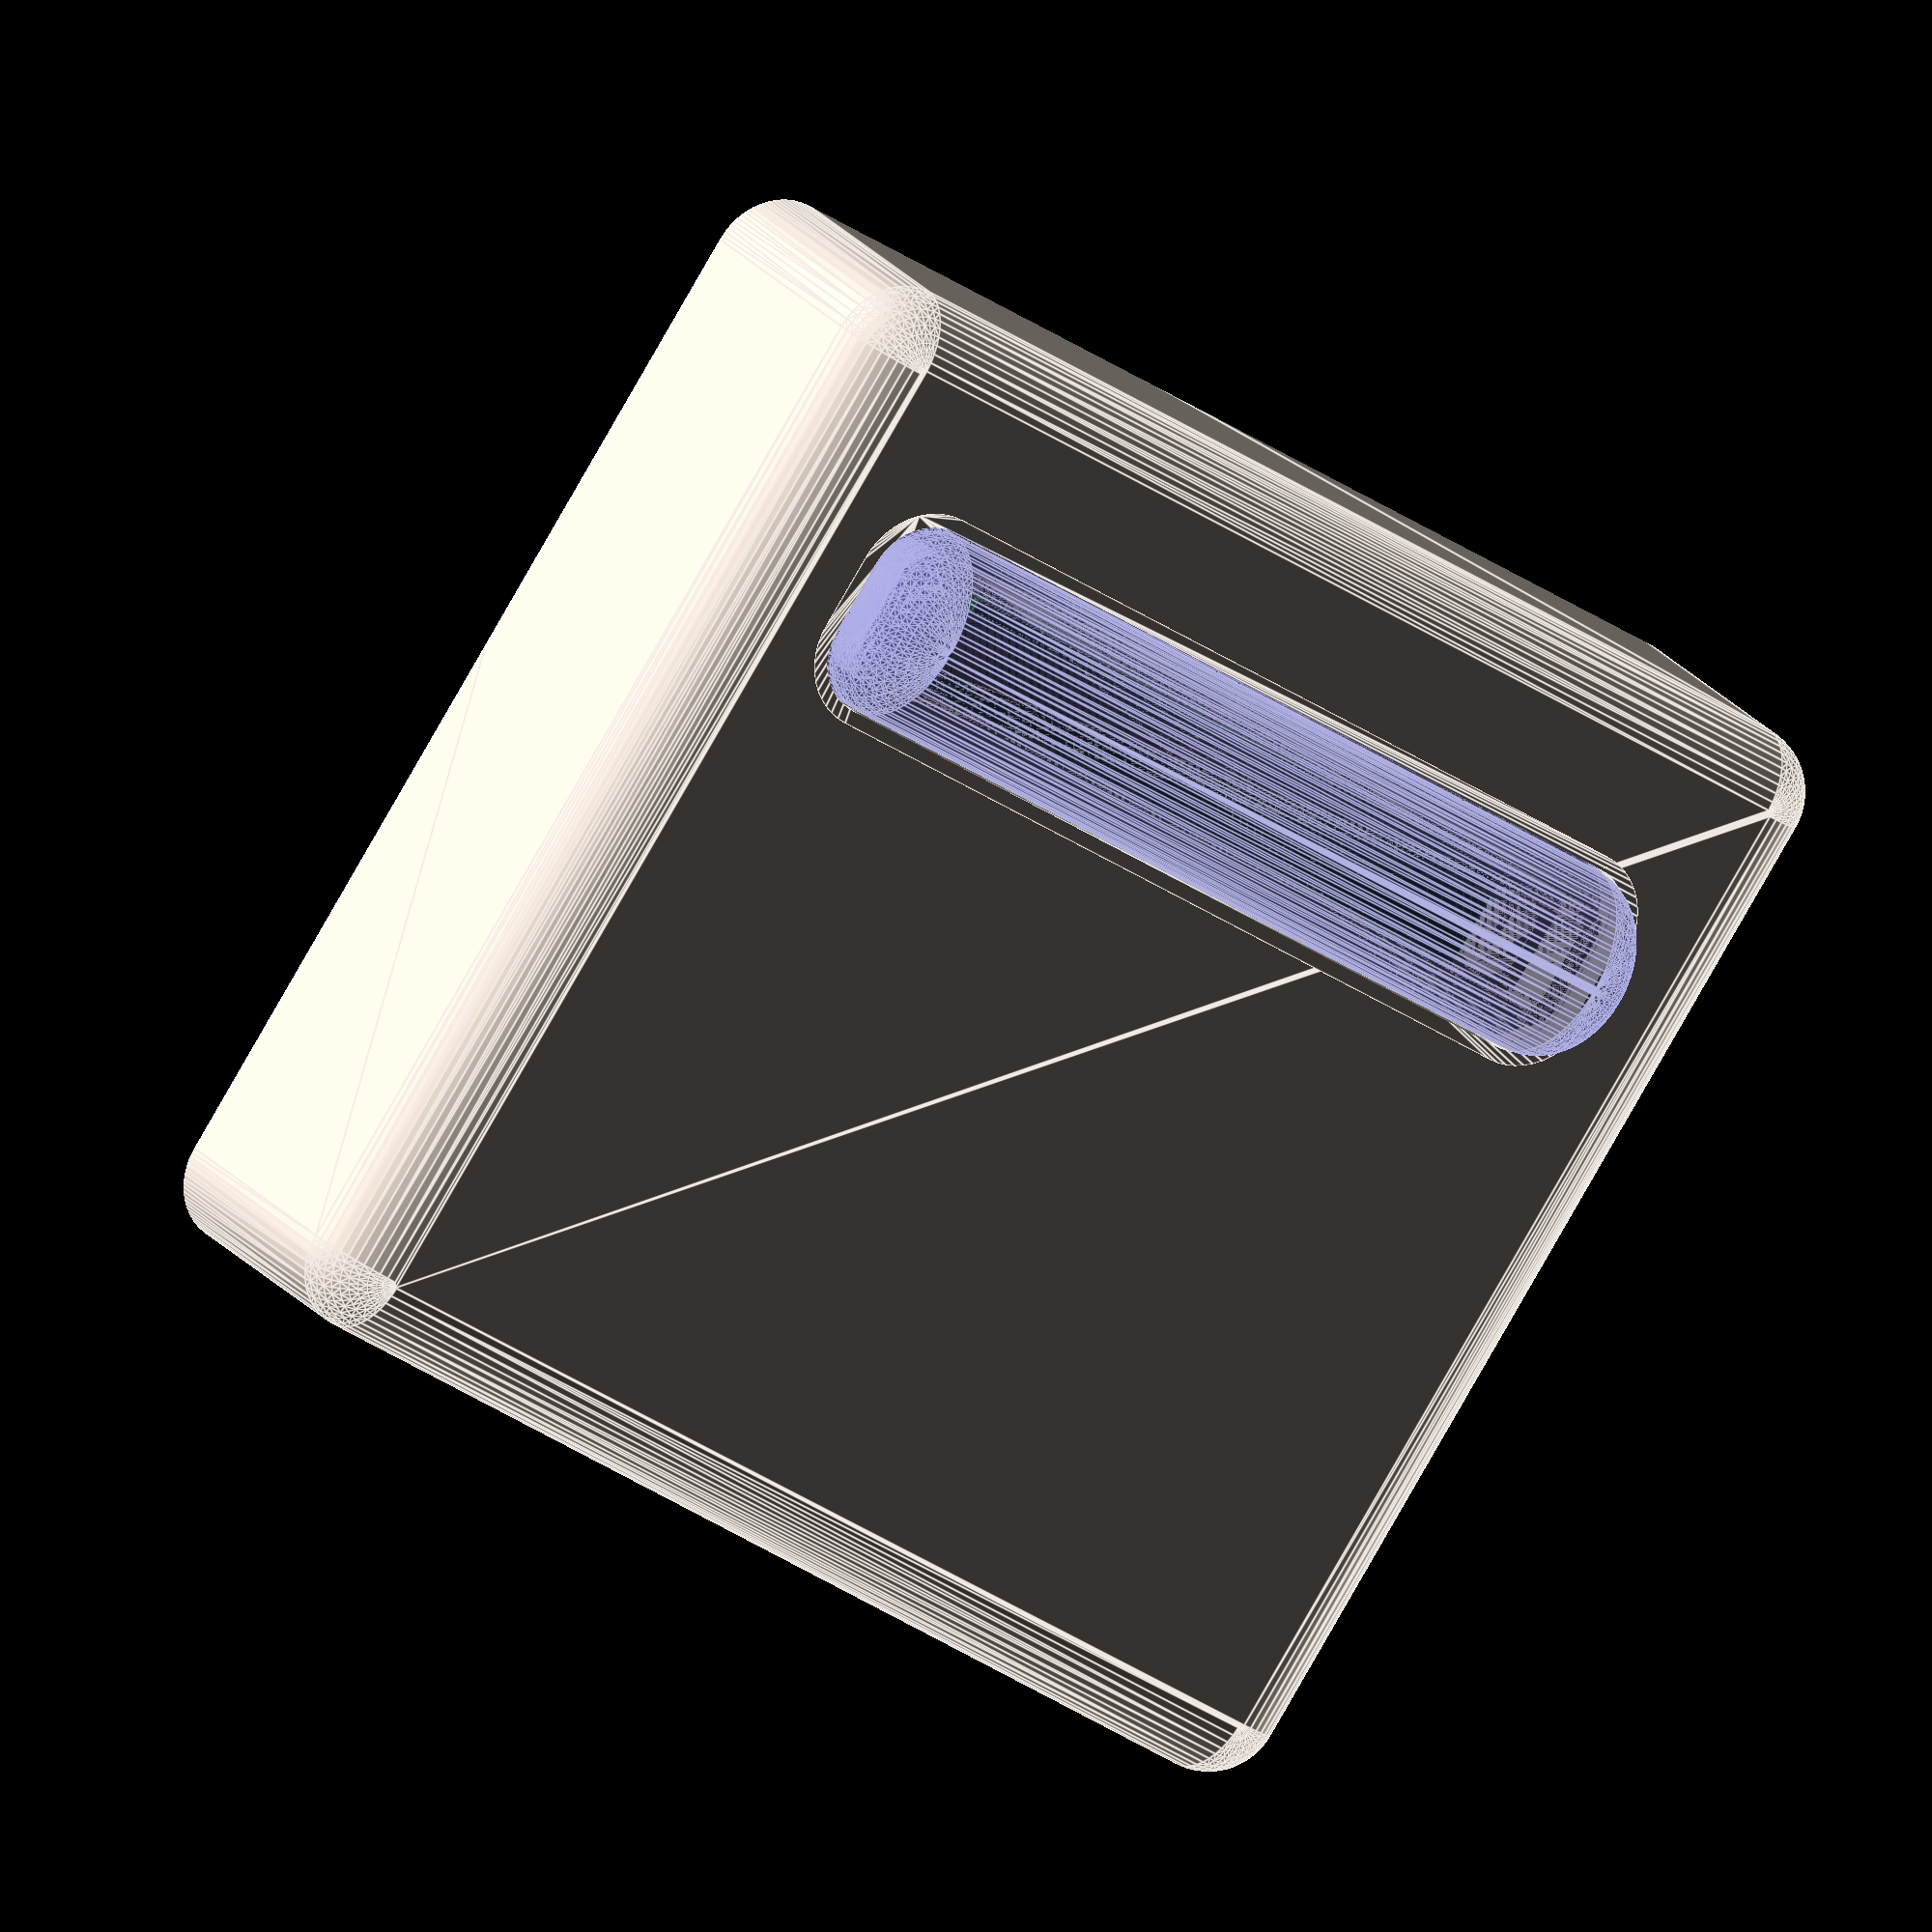
<openscad>
inch=25.4;
fineness=48;
kerf=0.007*inch;
comfort=0.25;

width=inch/2;
height=inch/2;
length=inch*2;

glass_connector=7.5/2;
glass_connector_holder_shell=1.2;

connector_float=0.1;
lock_height=0.5;
lock_depth=0.1;//kerf*1.5;

shell=1.6;

battery_bank=1;
battery_count=8;
battery_length=50.5;
battery_width=15.5;
battery_spacing=1;

battery_bank_length=80;
battery_bank_width=(battery_width+battery_spacing)*(battery_count/2)+battery_width/2;
battery_bank_depth=battery_width+sin(60)*battery_width+battery_spacing/2;

wire=2;
wire_shell=1;

screw_is_wire=1;
screw_shell=1;


screw_hole_diameter=2;
screw_head=10;
screw_head_height=1/2*inch;

screw_in_glass=0;
screw_outside_glass=0;

light_board=1;
light_board_length=50;
light_board_width=7.5;
light_board_depth=1/16*inch;

box_corner=5;
box_shell=2;

prevailing_width=((screw_head>light_board_width && screw_in_glass)?screw_head:light_board_width);


glass_length=light_board_length+comfort*2+wire*2+wire_shell*4+(screw_in_glass?screw_head*2:0);

glass_width=prevailing_width+comfort*4+glass_connector_holder_shell*2;

glass_height=screw_in_glass?screw_head_height:0;

prevailing_height=glass_connector>glass_height?glass_connector:glass_height;

controller_board=1;
controller_board_width=1.2*inch;
controller_board_height=1.2*inch;


module glass(){
    union(){
        translate([0,0,prevailing_height])
        rotate([0,90,0])
        difference(){
            translate([0,glass_width/2+shell,glass_width/4+shell])
            minkowski(){
                cylinder(glass_length+glass_width/4,glass_width/4,glass_width/4,$fn=fineness);
                rotate([0,-90,0])
                sphere(glass_width/4+shell,$fn=fineness);
            }
            
            translate([0.001,-0.001,-0.001])
            cube(size=[glass_width/2+shell+0.001,glass_width+shell*2+0.002,glass_length+glass_width+shell*2+0.002]);
            
            translate([0,glass_width/2+shell,glass_width/4+shell])
            minkowski(){
                
                cylinder(glass_length+glass_width/4,glass_width/4,glass_width/4,$fn=fineness);
                rotate([0,-90,0])
                sphere(glass_width/4,$fn=fineness);
            }
        }
        
       
        difference(){
            union(){
                
                translate([glass_width/4+shell,glass_width/4+shell,0])
                
                minkowski(){
                    cylinder(prevailing_height/2,glass_width/4+shell,glass_width/4+shell,$fn=fineness);
                    cube(size=[glass_length+glass_width/4,glass_width/2,prevailing_height/2]);
                }
                
                translate([glass_width/4+shell,glass_width/4+shell,(glass_connector-lock_height)/2-connector_float])
                minkowski(){
                    cylinder(lock_height/2,glass_width/4+shell+lock_depth,glass_width/4+shell+lock_depth,$fn=fineness);
                    cube(size=[glass_length+glass_width/4,glass_width/2,lock_height/2]);
                }
        
            }
            
            translate([glass_width/4+shell,glass_width/4+shell,-0.003])
            minkowski(){
                cylinder(prevailing_height/2,glass_width/4,glass_width/4,$fn=fineness);
                cube(size=[glass_length+glass_width/4,glass_width/2,prevailing_height/2+0.006]);
            }

            
        }
    }

}

module light_board_crosssection(){
    //cube(size[light_board_lenght/2,light_board_dep
   scale([.5,1,1]) 
 translate([-kerf-glass_connector_holder_shell,-kerf-glass_connector_holder_shell,-0.002])
    
    cube([
    light_board_length+glass_width+2*kerf+glass_connector_holder_shell*2+shell*2,
    
    light_board_width+comfort*2+glass_connector_holder_shell*2+comfort*2+shell*2+kerf*2+glass_connector_holder_shell*2,
    
    light_board_depth+glass_connector+shell+glass_width+0.003
    
    ]);
}


module light_board(){
    translate([0,0,-0.001])
cube([light_board_length,light_board_width,light_board_depth+0.001]);
    
}


module wire(length){
    translate([wire/2+wire_shell,wire/2+wire_shell,0])
    
    translate([0,0,-0.003])
    hull(){
        cylinder(length/2+0.006,wire/2,wire/2,$fn=fineness);
        
        translate([0,wire+comfort,0])
        cylinder(length/2+0.006,wire/2,wire/2,$fn=fineness);
    }
}

module wires(length){
    translate([-wire/2-wire_shell,-wire/2-wire_shell,0])
    wire(length);
    
    translate([-wire/2-wire_shell+light_board_length+wire+wire_shell*2+comfort*2,-wire/2-wire_shell,0])
    wire(length);
}

module wires_move(){
    translate([
            wire+shell+comfort+glass_connector_holder_shell+comfort+glass_width/4+(screw_in_glass?screw_head:0),
            wire+shell+comfort+glass_connector_holder_shell+comfort+(prevailing_width-wire_shell*2-wire*2-comfort)/2,
            0])
    children();
}


module wire_shell(){
    translate([wire/2+wire_shell,wire/2+wire_shell,-0.001])
    difference(){
        hull(){
            cylinder(glass_connector/2+0.001,wire/2+wire_shell,wire/2+wire_shell,$fn=fineness);
            
            translate([0,wire+comfort,0])
            cylinder(glass_connector/2+0.001,wire/2+wire_shell,wire/2+wire_shell,$fn=fineness);
        }
        translate([0,0,-0.001])
        hull(){
            cylinder(glass_connector/2+0.003,wire/2,wire/2,$fn=fineness);
            
            translate([0,wire+comfort,0])
            cylinder(glass_connector/2+0.003,wire/2,wire/2,$fn=fineness);
        }
    }
}

module screw_hole(){
    translate([0,0,-0.001])
    cylinder(glass_connector_holder_shell+0.002,screw_hole_diameter/2,screw_hole_diameter/2,$fn=fineness);
}

module light_base(){
    difference(){
        translate([glass_width/4+shell,glass_width/4+shell,0])
        minkowski(){
            cylinder(glass_connector_holder_shell/2,glass_width/4+shell+glass_connector_holder_shell,glass_width/4+shell+glass_connector_holder_shell,$fn=fineness);
            cube(size=[glass_length+glass_width/4,glass_width/2,glass_connector_holder_shell/2]);
        }
        
        if (screw_in_glass){
        translate([shell+comfort+glass_connector_holder_shell+comfort+glass_width/4+prevailing_width/2,shell+comfort+glass_connector_holder_shell+comfort+screw_head/2,0])
        screw_hole();
            
        translate([shell+comfort+glass_connector_holder_shell+comfort+glass_width/4+screw_head+wire+wire_shell*2+comfort+light_board_length+comfort+wire+wire_shell*2+prevailing_width/2,shell+comfort+glass_connector_holder_shell+comfort+screw_head/2,0])
        screw_hole();
        
        }
            translate([
            shell+comfort+glass_connector_holder_shell+comfort+glass_width/4+(screw_in_glass?screw_head:0),
            shell+comfort+glass_connector_holder_shell+comfort+(prevailing_width-wire_shell*2-wire*2-comfort)/2,
            0])
    wire(glass_connector);


    translate([
            shell+comfort+glass_connector_holder_shell+comfort+glass_width/4+wire+wire_shell*2+comfort*2+(screw_in_glass?screw_head:0)+light_board_length,
            shell+comfort+glass_connector_holder_shell+comfort+(prevailing_width-wire_shell*2-wire*2-comfort)/2,
            0])
    wire(glass_connector);
    }
}

module glass_connector_holder_cutout(){
    
    translate([glass_width/4+shell,glass_width/4+shell,-0.001])
            minkowski(){
                cylinder(glass_connector/2+0.002,glass_width/4+shell+glass_connector_holder_shell,glass_width/4+shell+glass_connector_holder_shell,$fn=fineness);
                cube(size=[glass_length+glass_width/4-wire,glass_width/2,glass_connector/2+glass_connector_holder_shell]);
            }
}



module glass_connector_holder(){
    
    difference(){
        
        translate([glass_width/4+shell+comfort,glass_width/4+shell,0])
        minkowski(){
            cylinder(glass_connector/2,glass_width/4-comfort,glass_width/4-comfort,$fn=fineness);
            cube(size=[glass_length+glass_width/4,glass_width/2,glass_connector/2]);
        }
        
        translate([glass_width/4+shell,glass_width/4+shell,-.003])
        minkowski(){
            cylinder(glass_connector/2+0.006,glass_width/4-glass_connector_holder_shell-comfort,glass_width/4-glass_connector_holder_shell-comfort,$fn=fineness);
            cube(size=[glass_length+glass_width/4,glass_width/2,glass_connector/2]);
        }
    }
    
    
    difference(){
        difference(){
            
            translate([glass_width/4+shell,glass_width/4+shell,0])
            minkowski(){
                cylinder(glass_connector/2,glass_width/4+shell+glass_connector_holder_shell,glass_width/4+shell+glass_connector_holder_shell,$fn=fineness);
                cube(size=[glass_length+glass_width/4,glass_width/2,glass_connector/2]);
            }
            
            translate([glass_width/4+shell,glass_width/4+shell,-0.001])
            minkowski(){
                cylinder(glass_connector/2,glass_width/4+shell+kerf,glass_width/4+shell+kerf,$fn=fineness);
                cube(size=[glass_length+glass_width/4,glass_width/2,glass_connector+0.002]);
            }
        }
        
        
        translate([glass_width/4+shell,glass_width/4+shell,(glass_connector-lock_height)/2-kerf])
        minkowski(){
            cylinder(lock_height/2,glass_width/4+shell+lock_depth+kerf,glass_width/4+shell+lock_depth+kerf,$fn=fineness);
            cube(size=[glass_length+glass_width/4,glass_width/2,lock_height/2+kerf*2]);
        }

    }
    
}

module glass_connector(){

    difference(){
        union(){
            

    color([0.9,0.85,0.8,1])
    translate([0,0,0])
    light_base();
            
    color([0,0.4,0.0,1])
    translate([shell+comfort+glass_connector_holder_shell+comfort+glass_width/4+wire+wire_shell*2+comfort+(screw_in_glass?screw_head:0),comfort+glass_connector_holder_shell+comfort+shell+((prevailing_width-light_board_width)/2),glass_connector_holder_shell])
    light_board();



    color([0.9,0.85,0.8,1]){
        translate([
                shell+comfort+glass_connector_holder_shell+comfort+glass_width/4+(screw_in_glass?screw_head:0),
                shell+comfort+glass_connector_holder_shell+comfort+(prevailing_width-wire_shell*2-wire*2-comfort)/2,glass_connector_holder_shell])
        wire_shell();


        translate([
                shell+comfort+glass_connector_holder_shell+comfort+glass_width/4+wire+wire_shell*2+comfort*2+(screw_in_glass?screw_head:0)+light_board_length,
                shell+comfort+glass_connector_holder_shell+comfort+(prevailing_width-wire_shell*2-wire*2-comfort)/2,glass_connector_holder_shell])
        wire_shell();
    }
            
    color([0.9,0.85,0.8,1])
    translate([0,0,glass_connector_holder_shell])
    glass_connector_holder();

    translate([0,0,glass_connector_holder_shell+connector_float])
    color([0.4,0.4,0.8,0.6])
    glass();


        }
        
        //light_board_crosssection();
    }  
    
}


translate([glass_connector_holder_shell+battery_bank_length/2-((glass_connector_holder_shell*2+kerf*2+glass_length))/2-wire/2,
    glass_connector_holder_shell+3*(battery_bank_width+box_corner*2)/4-(glass_connector_holder_shell*2+kerf+glass_width+shell*2)/2,battery_bank_depth+box_corner*2-glass_connector_holder_shell])
    glass_connector();


color([0.9,0.85,0.8,1])
difference(){

    translate([box_corner,box_corner,box_corner])
    minkowski(){
    cube(size=[battery_bank_length,battery_bank_width,battery_bank_depth+glass_connector]);
        sphere(box_corner,$fn=fineness);
    }

    translate([box_corner,box_corner,box_corner])
    minkowski(){
    cube(size=[battery_bank_length,battery_bank_width,battery_bank_depth]);
        sphere(box_corner-box_shell,$fn=fineness);
    }
    
    
    cube([battery_bank_length+box_corner*2,battery_bank_width+box_corner*2,(battery_bank_depth+box_corner*2)/2]);
    
    /*
    cube([(battery_bank_length+box_corner*2)/2,battery_bank_width+box_corner*2,battery_bank_depth+box_corner*2]);
    
    
    cube([battery_bank_length+box_corner*2,(battery_bank_width+box_corner*2)/2,battery_bank_depth+box_corner*2]);
    */
    
    
    translate([glass_connector_holder_shell+battery_bank_length/2-((glass_connector_holder_shell*2+kerf*2+glass_length))/2,
    glass_connector_holder_shell+3*(battery_bank_width+box_corner*2)/4-(glass_connector_holder_shell*2+kerf+glass_width+shell*2)/2,
battery_bank_depth+box_corner*2-glass_connector_holder_shell])

    glass_connector_holder_cutout();
    
    


translate([glass_connector_holder_shell+battery_bank_length/2-((glass_connector_holder_shell*2+kerf*2+glass_length))/2-wire/2,
    
3*(battery_bank_width+box_corner*2)/4-(glass_connector_holder_shell*2+kerf*2+prevailing_width)/2-wire/2-wire/2,

battery_bank_depth+box_corner*2-box_shell-0.1]){
    
translate([])
    wires_move()wires(box_corner);
}


}


module battery(){
    translate([0,battery_width/2,battery_width/2])
    rotate([0,90,0])
    cylinder(battery_length,battery_width/2,battery_width/2,$fn=fineness);
}

module batteries(){
    for (i=[0:battery_count/2-1]){
        translate([0,(battery_width+battery_spacing)*i,0])
        battery();
    }

    for (i=[0:battery_count/2-1]){
        translate([0,(battery_width+battery_spacing)*i+cos(60)*(battery_width+battery_spacing),sin(60)*(battery_width+battery_spacing)])
        battery();
    }
}

translate([((battery_bank_length+box_corner*2)-battery_length)/2,box_corner,box_corner])
color([0.2,0.2,0.2,1])
batteries();

</openscad>
<views>
elev=158.6 azim=214.1 roll=207.0 proj=o view=edges
</views>
